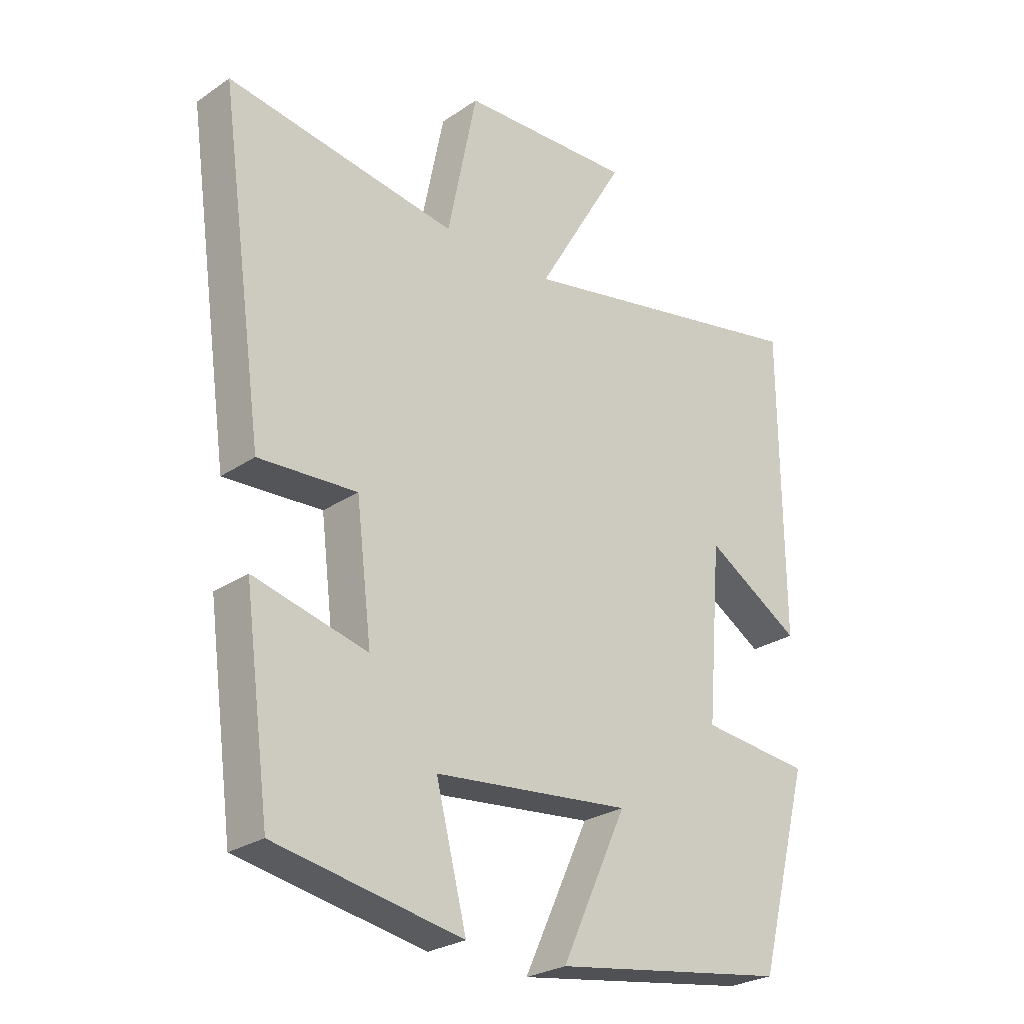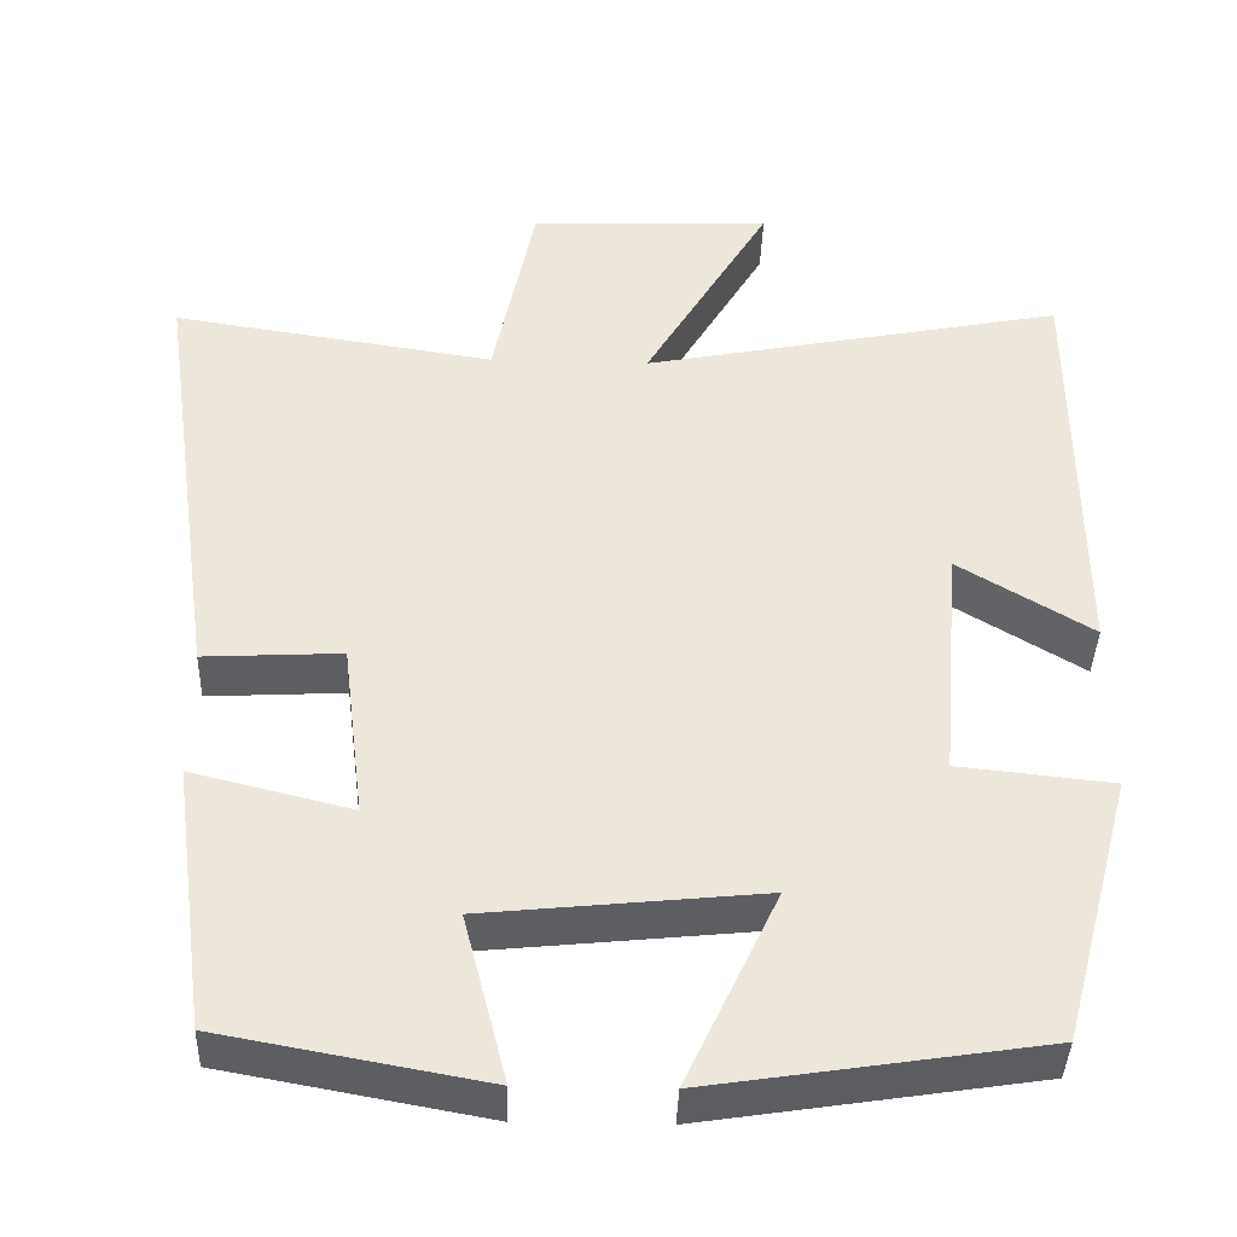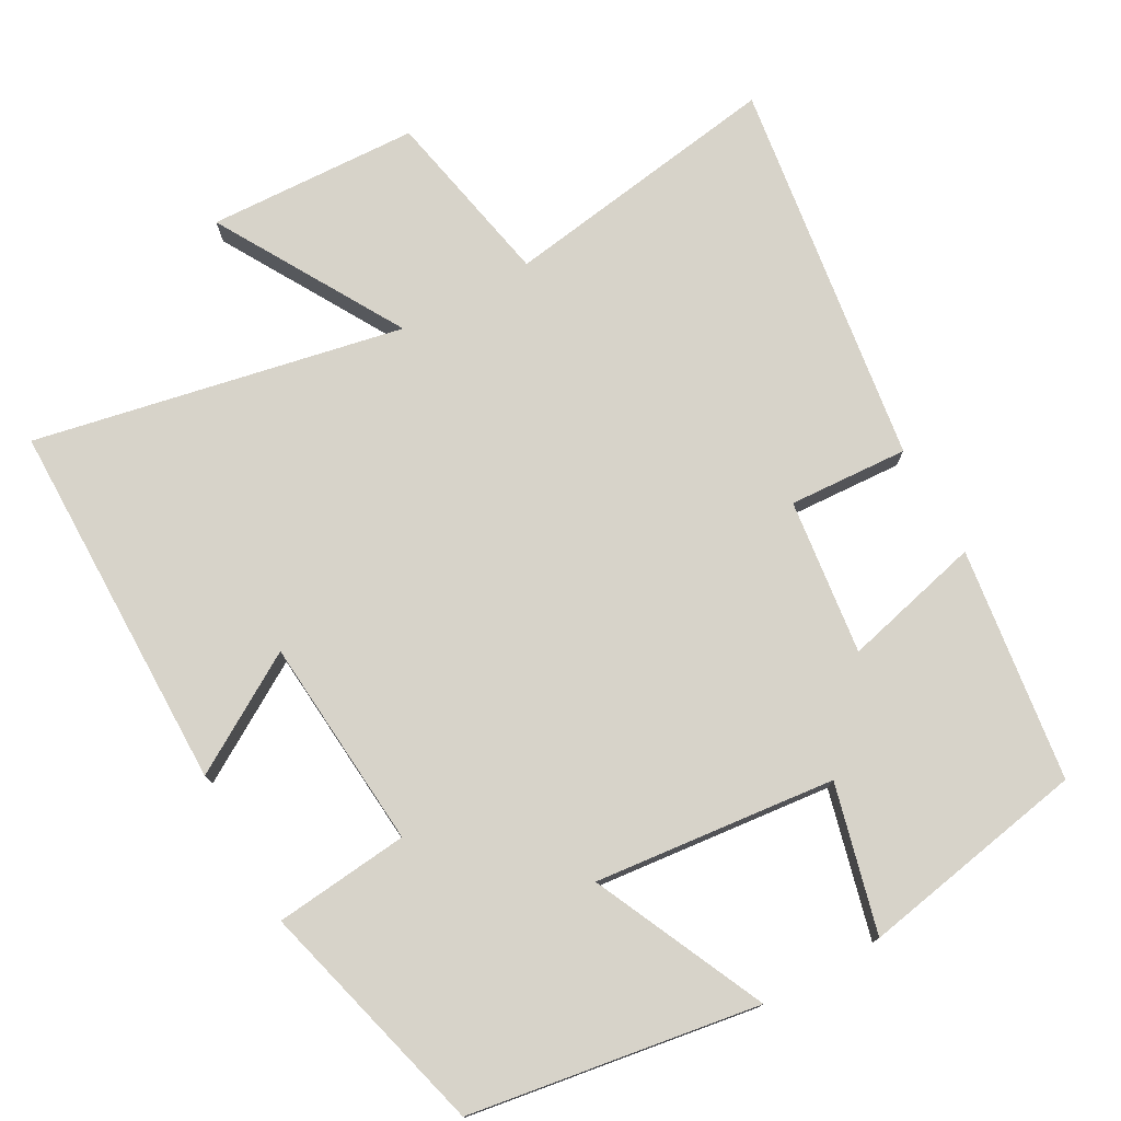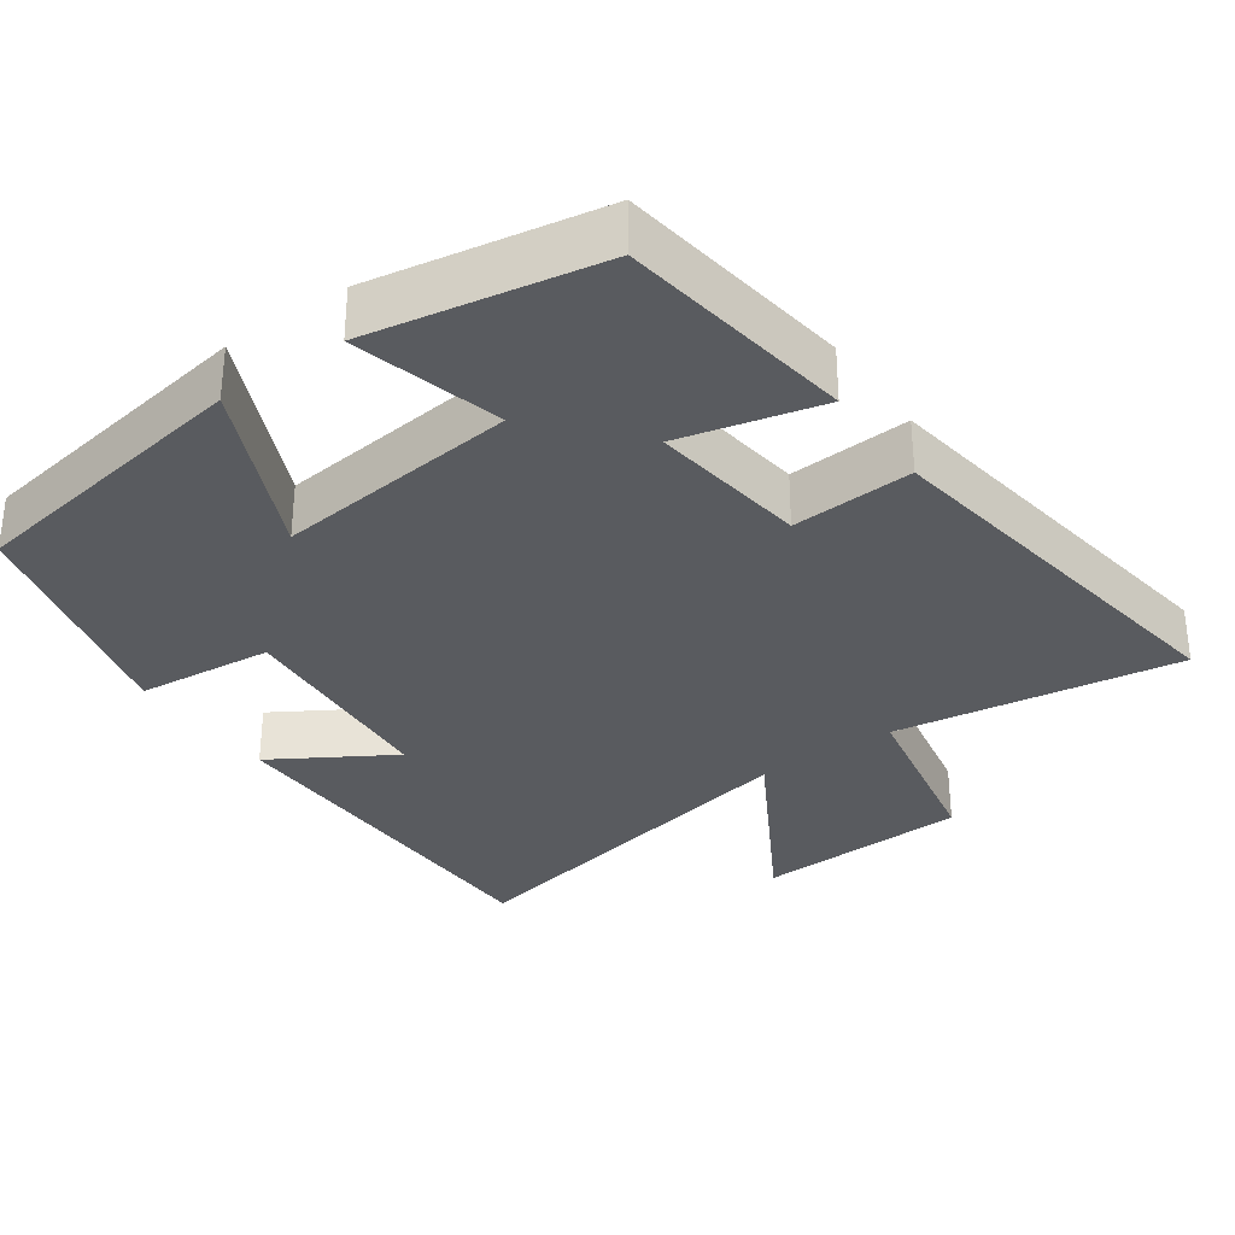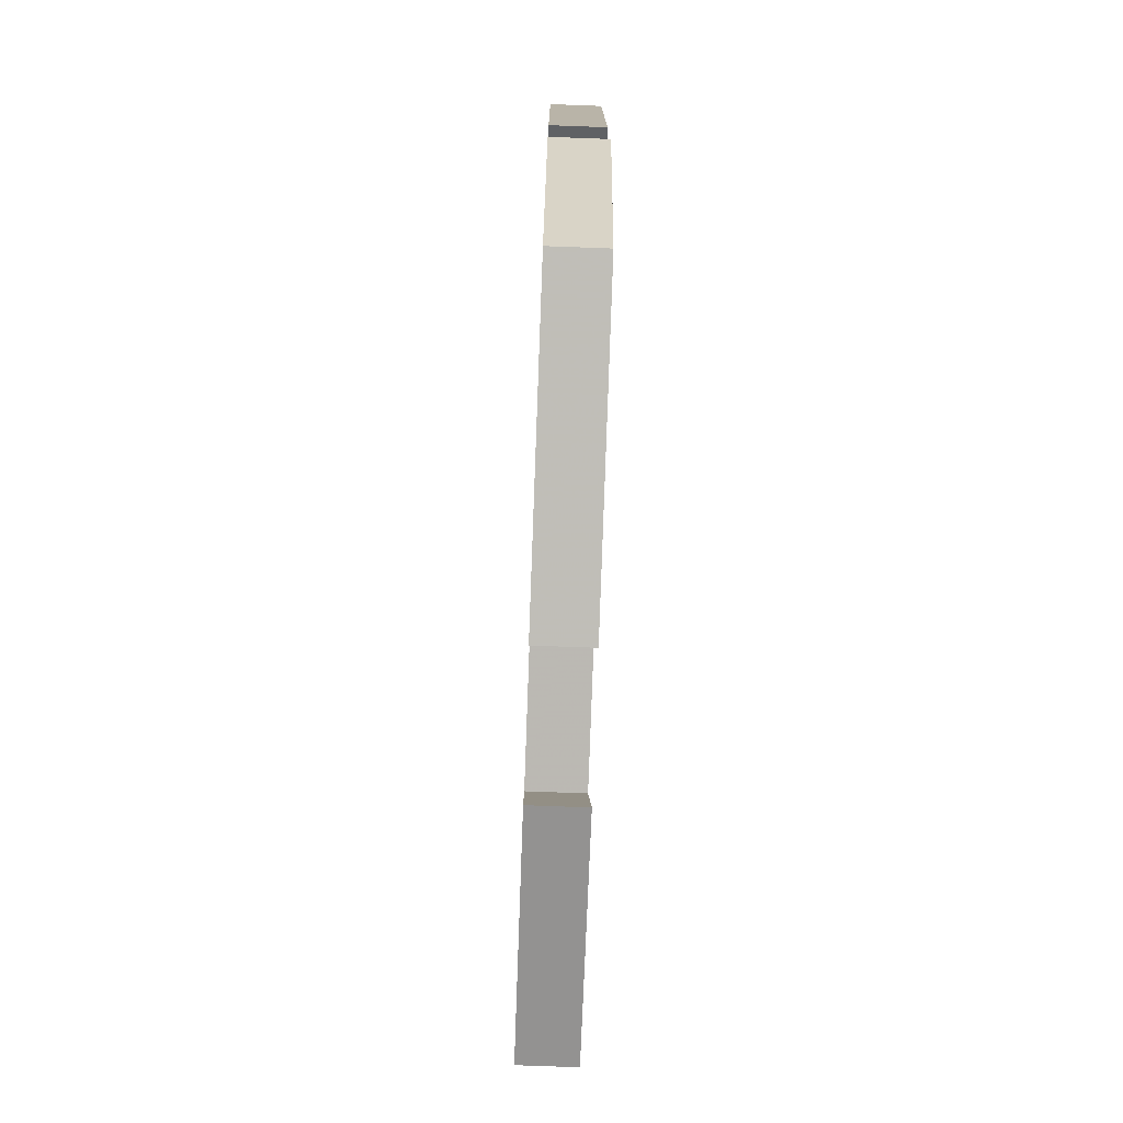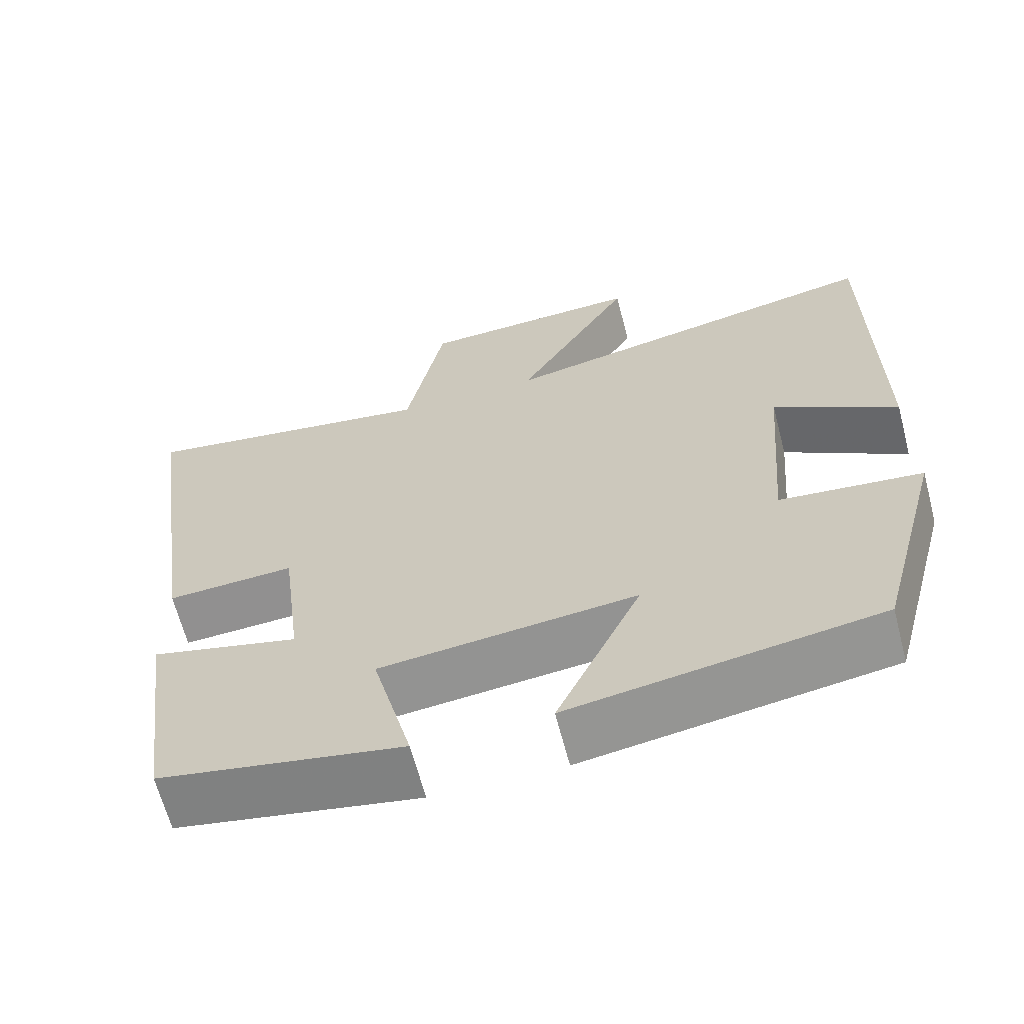
<metadata>
{"format":"obj","ext":"obj","renderer":"f3d","projection":"perspective","resolution":1024,"background":"white","views":[{"elev":-26.5,"azim":-43.4,"up":"+Z"},{"elev":-39.9,"azim":-1.9,"up":"+Z"},{"elev":76.4,"azim":151.0,"up":"+Y"},{"elev":-32.4,"azim":-144.5,"up":"+Y"},{"elev":-76.9,"azim":87.9,"up":"+Z"},{"elev":-64.7,"azim":14.6,"up":"+Z"}]}
</metadata>
<code>
v -0.575 0.07 0.559
v -0.192 0.07 0.5
v -0.143 0.07 0.743
v 0.145 0.07 0.755
v -0.004 0.07 0.5
v 0.498 0.07 0.6
v 0.5 0.07 0.093
v 0.341 0.07 0.19
v 0.317 0.07 -0.098
v 0.5 0.07 -0.117
v 0.414 0.07 -0.439
v 0.021 0.07 -0.5
v 0.13 0.07 -0.266
v -0.198 0.07 -0.3
v -0.147 0.07 -0.5
v -0.457 0.07 -0.443
v -0.5 0.07 -0.125
v -0.311 0.07 -0.172
v -0.337 0.07 0.04
v -0.5 0.07 0.031
v -0.575 0 0.559
v -0.192 0 0.5
v -0.143 0 0.743
v 0.145 0 0.755
v -0.004 0 0.5
v 0.498 0 0.6
v 0.5 0 0.093
v 0.341 0 0.19
v 0.317 0 -0.098
v 0.5 0 -0.117
v 0.414 0 -0.439
v 0.021 0 -0.5
v 0.13 0 -0.266
v -0.198 0 -0.3
v -0.147 0 -0.5
v -0.457 0 -0.443
v -0.5 0 -0.125
v -0.311 0 -0.172
v -0.337 0 0.04
v -0.5 0 0.031
f 19 20 1 2
f 18 19 2
f 15 16 17 18
f 14 15 18
f 13 14 18 2
f 10 11 12 13
f 9 10 13
f 8 9 13 2
f 5 6 7 8
f 5 8 2
f 2 3 4 5
f 22 21 40 39
f 22 39 38
f 38 37 36 35
f 38 35 34
f 22 38 34 33
f 33 32 31 30
f 33 30 29
f 22 33 29 28
f 28 27 26 25
f 22 28 25
f 25 24 23 22
f 1 21 22 2
f 2 22 23 3
f 3 23 24 4
f 4 24 25 5
f 5 25 26 6
f 6 26 27 7
f 7 27 28 8
f 8 28 29 9
f 9 29 30 10
f 10 30 31 11
f 11 31 32 12
f 12 32 33 13
f 13 33 34 14
f 14 34 35 15
f 15 35 36 16
f 16 36 37 17
f 17 37 38 18
f 18 38 39 19
f 19 39 40 20
f 20 40 21 1

</code>
